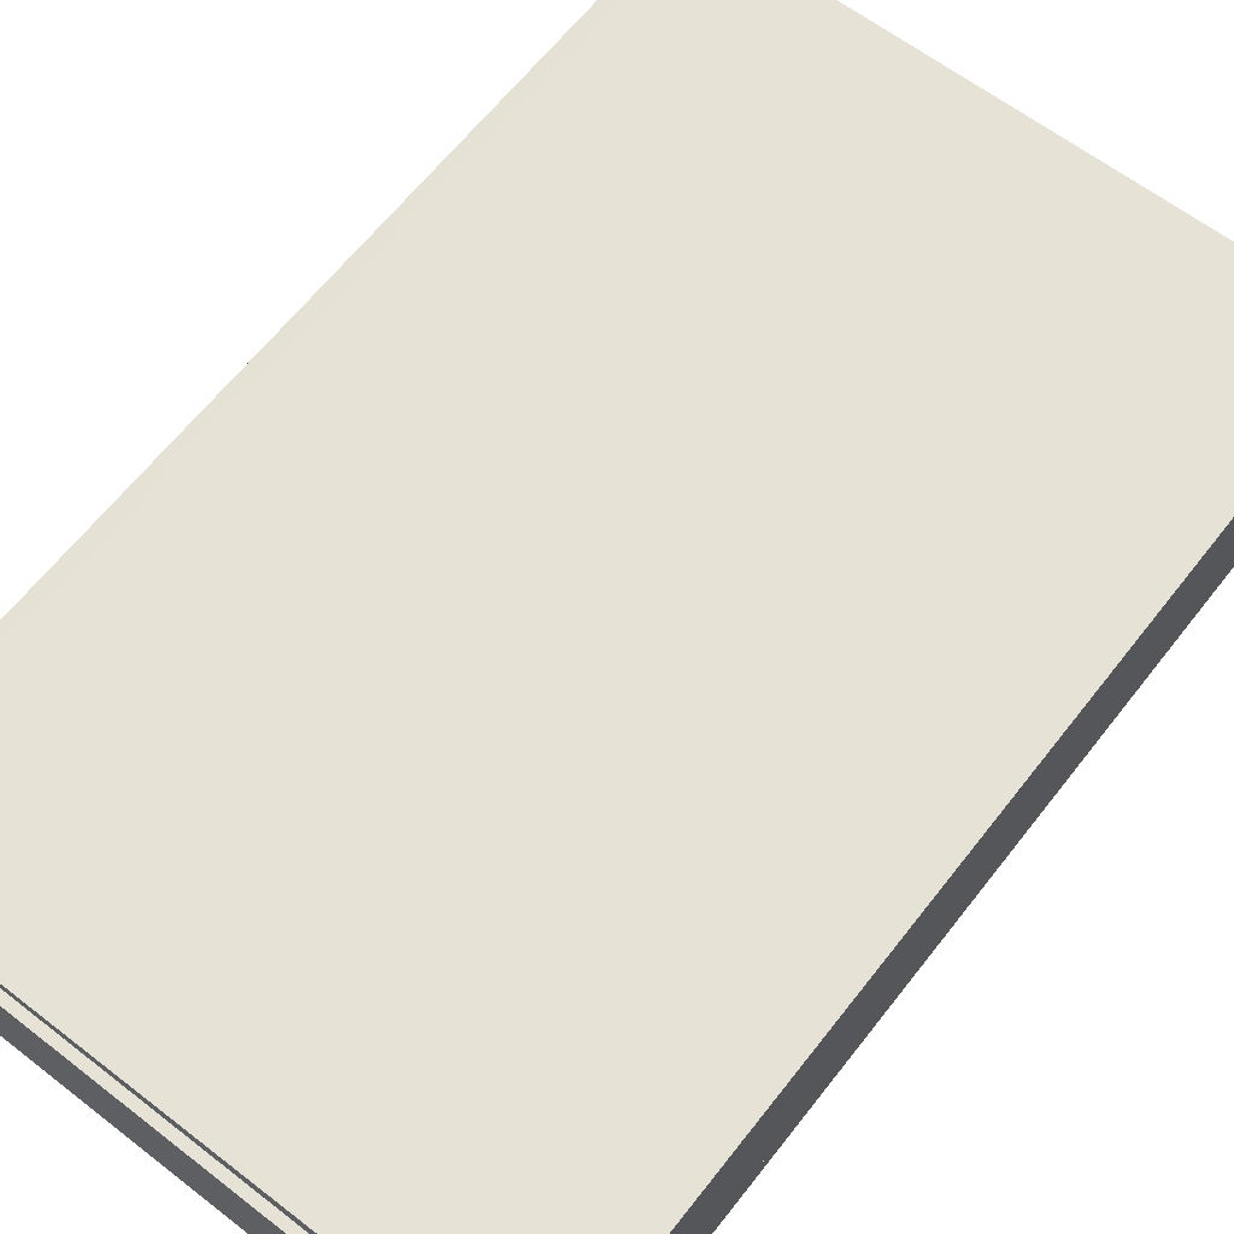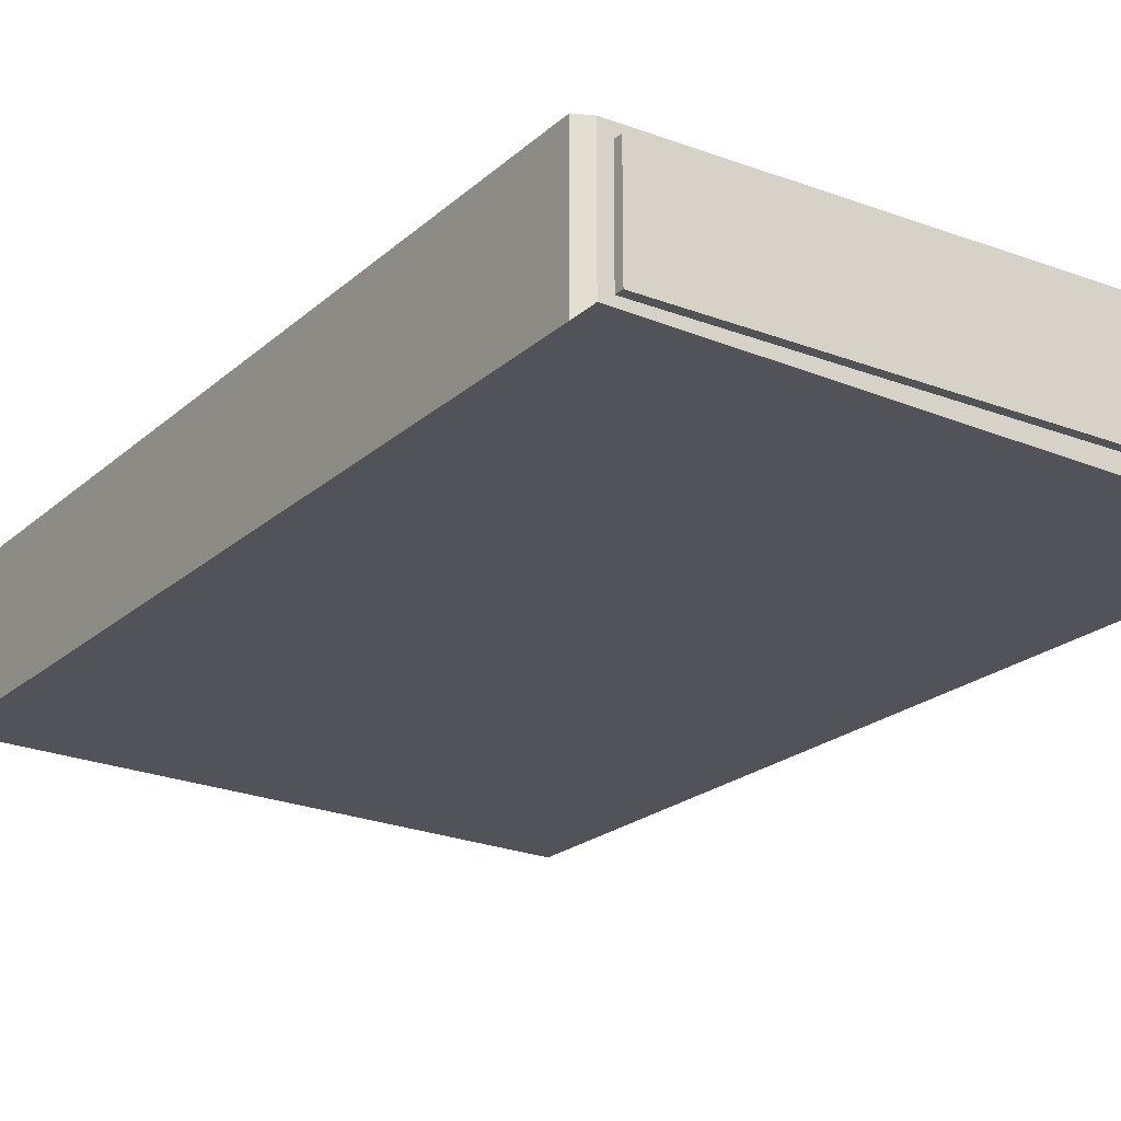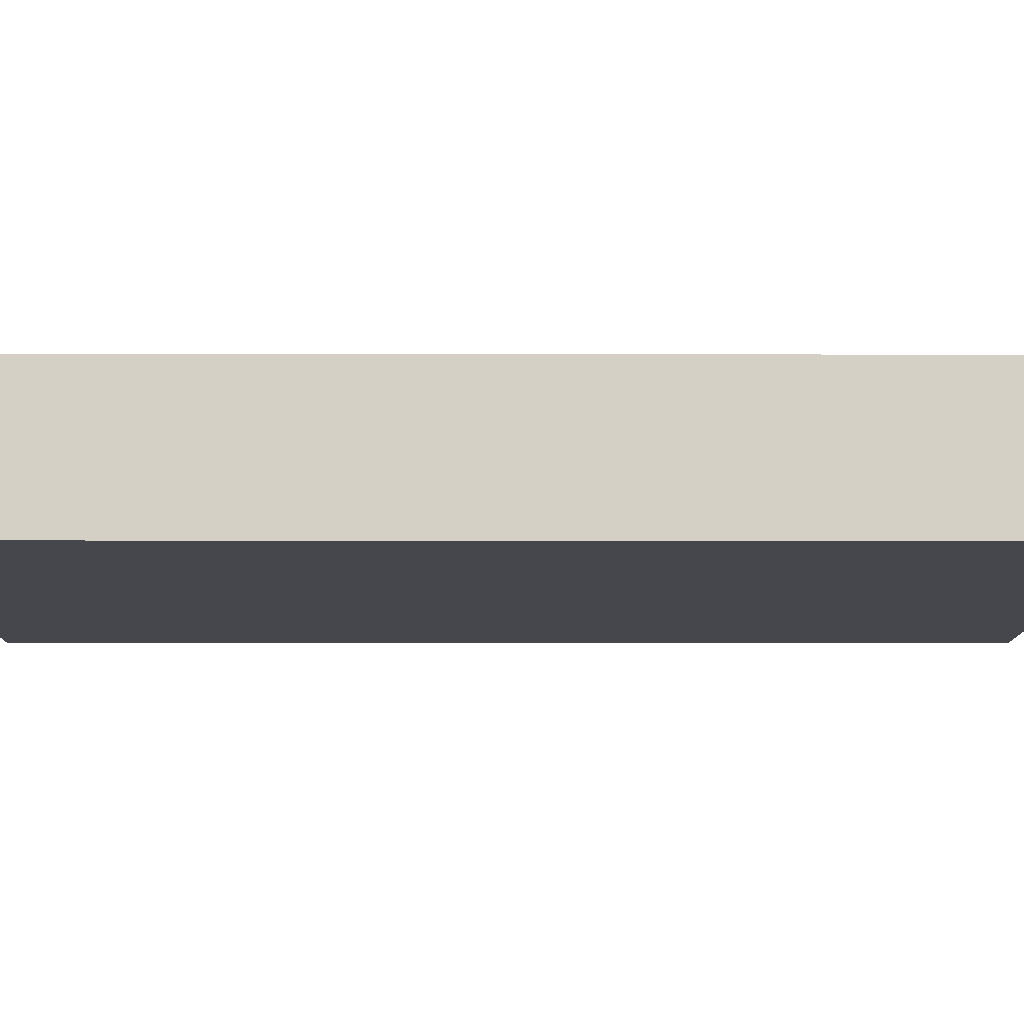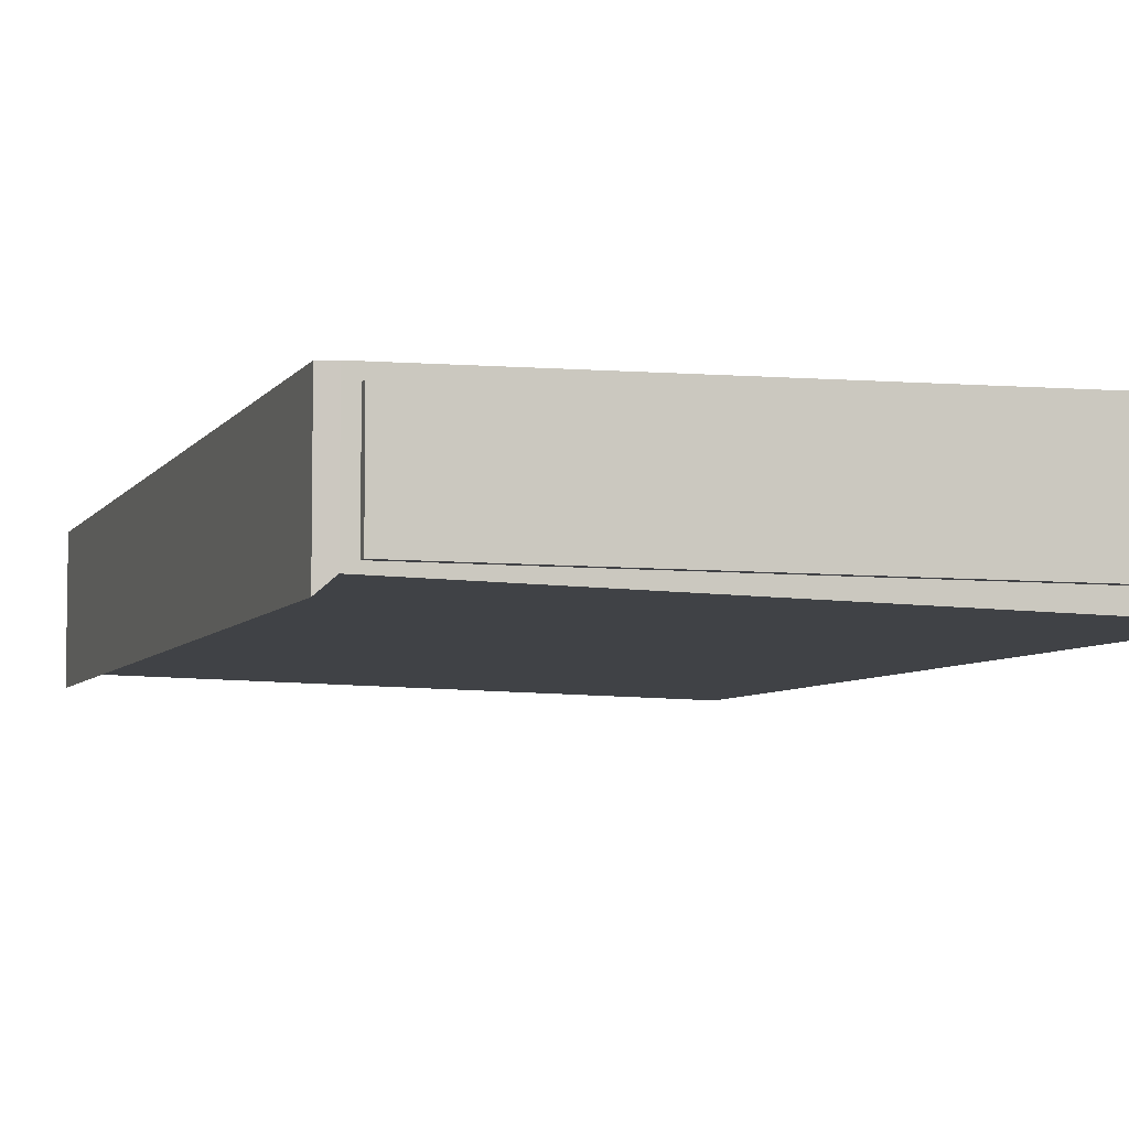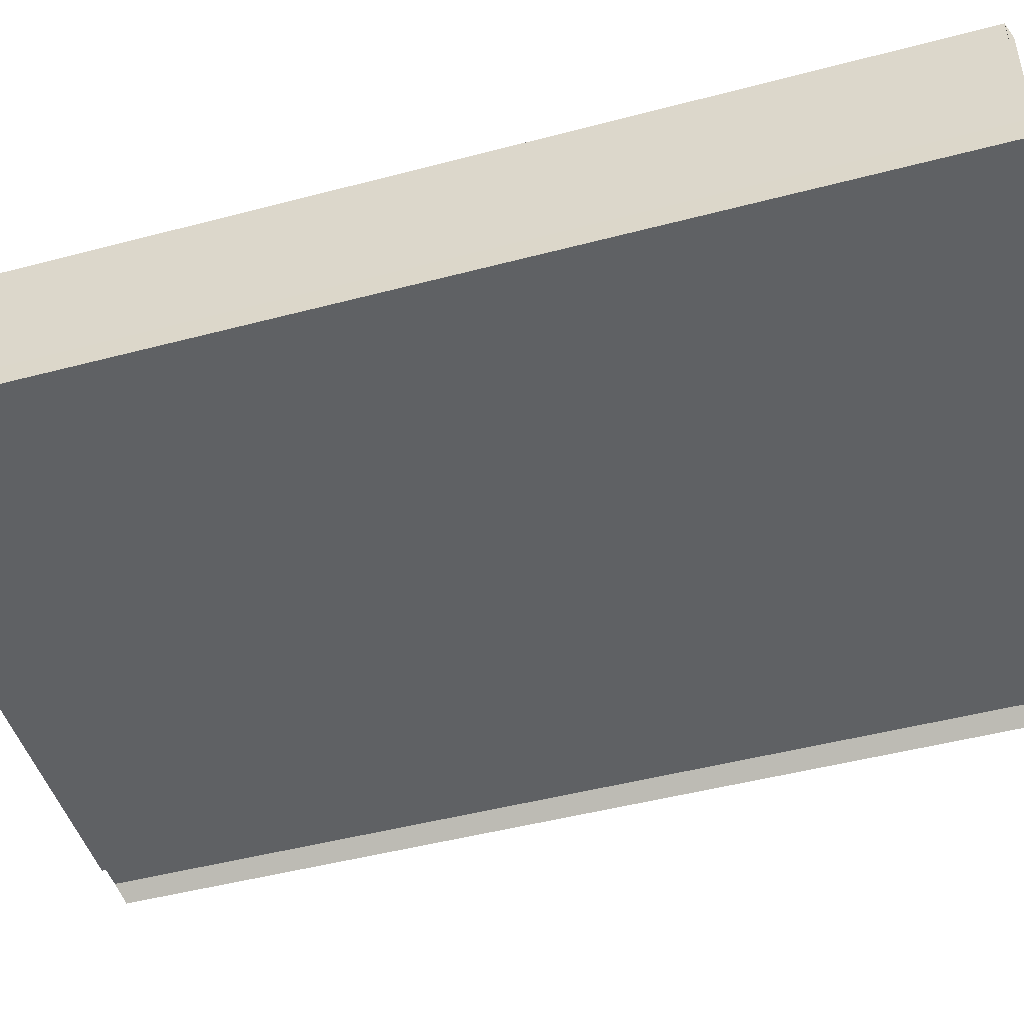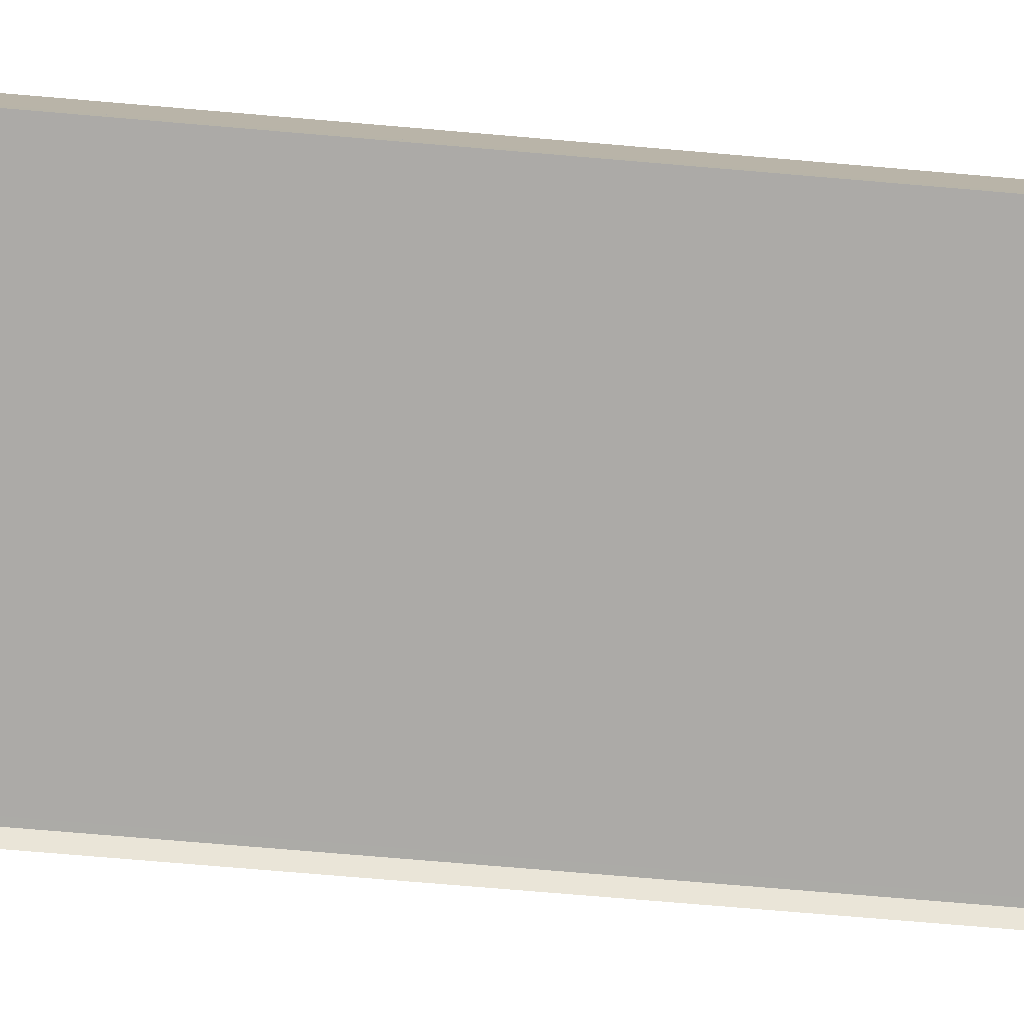
<metadata>
{"format":"obj","ext":"obj","renderer":"f3d","projection":"perspective","resolution":1024,"background":"white","views":[{"elev":64.0,"azim":38.0,"up":"+Y"},{"elev":-21.8,"azim":-33.9,"up":"+Y"},{"elev":-9.7,"azim":-90.3,"up":"+Y"},{"elev":-5.8,"azim":-18.2,"up":"+Y"},{"elev":-47.2,"azim":106.7,"up":"+Y"},{"elev":-77.4,"azim":85.2,"up":"+Y"}]}
</metadata>
<code>
o Cube
v 0.9608 -0.235 -1.519
v 0.96 -0.235 1.519
v -1 -0.235 1.497
v -1 -0.235 -1.496
v 0.9608 0.235 -1.519
v 0.96 0.235 1.519
v -1 0.2059 1.497
v -1 0.2059 -1.496
v 0.9602 -0.1663 -1.532
v 0.9602 -0.1663 1.547
v -0.913 -0.1663 1.547
v -0.913 -0.1663 -1.532
v 0.9602 0.1663 -1.532
v 0.9602 0.1663 1.547
v -0.913 0.1663 1.547
v -0.913 0.1663 -1.532
v -0.953 -0.1923 -1.519
v -0.953 -0.1923 1.519
v -0.953 0.2052 -1.519
v -0.953 0.2052 1.519
v -0.9229 -0.1929 -1.519
v -0.9229 -0.1929 1.519
v -0.9229 0.2056 -1.519
v -0.9229 0.2056 1.519
f 17 18 3 4
f 19 8 7 20
f 10 2 1 9
f 18 20 7 3
f 3 7 8 4
f 19 17 4 8
f 9 10 11 12
f 13 16 15 14
f 9 13 14 10
f 10 14 15 11
f 11 15 16 12
f 13 9 12 16
f 23 21 17 19
f 22 24 20 18
f 23 19 20 24
f 21 22 18 17
f 1 2 22 21
f 5 23 24 6
f 2 6 24 22
f 5 1 21 23
f 14 13 5 6

</code>
